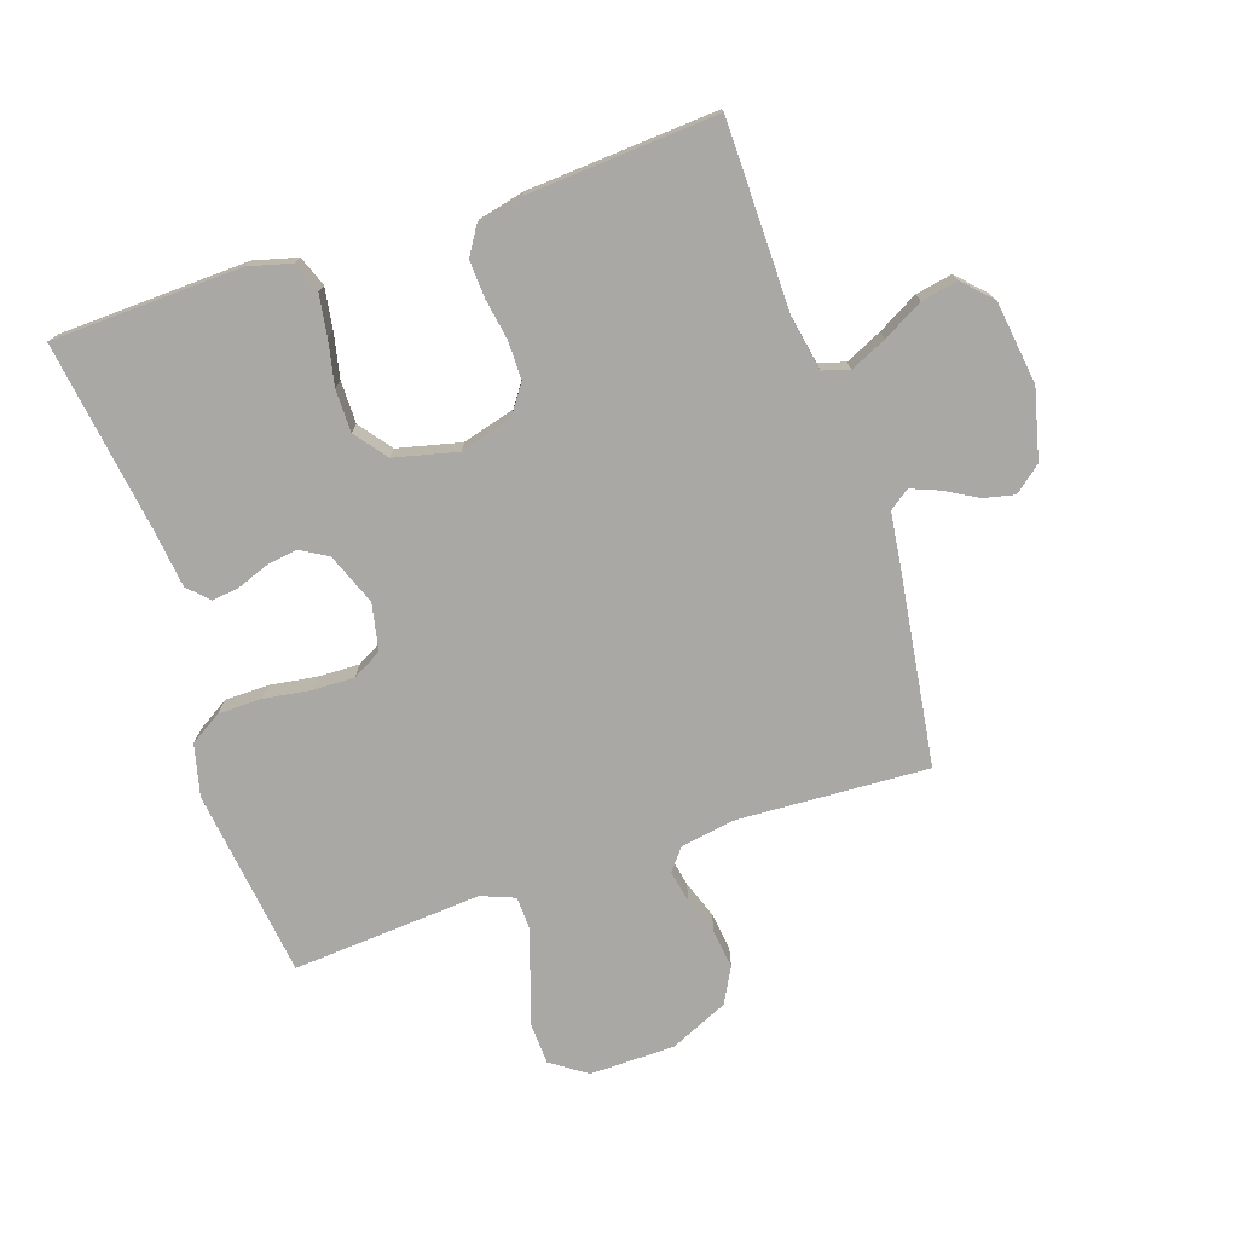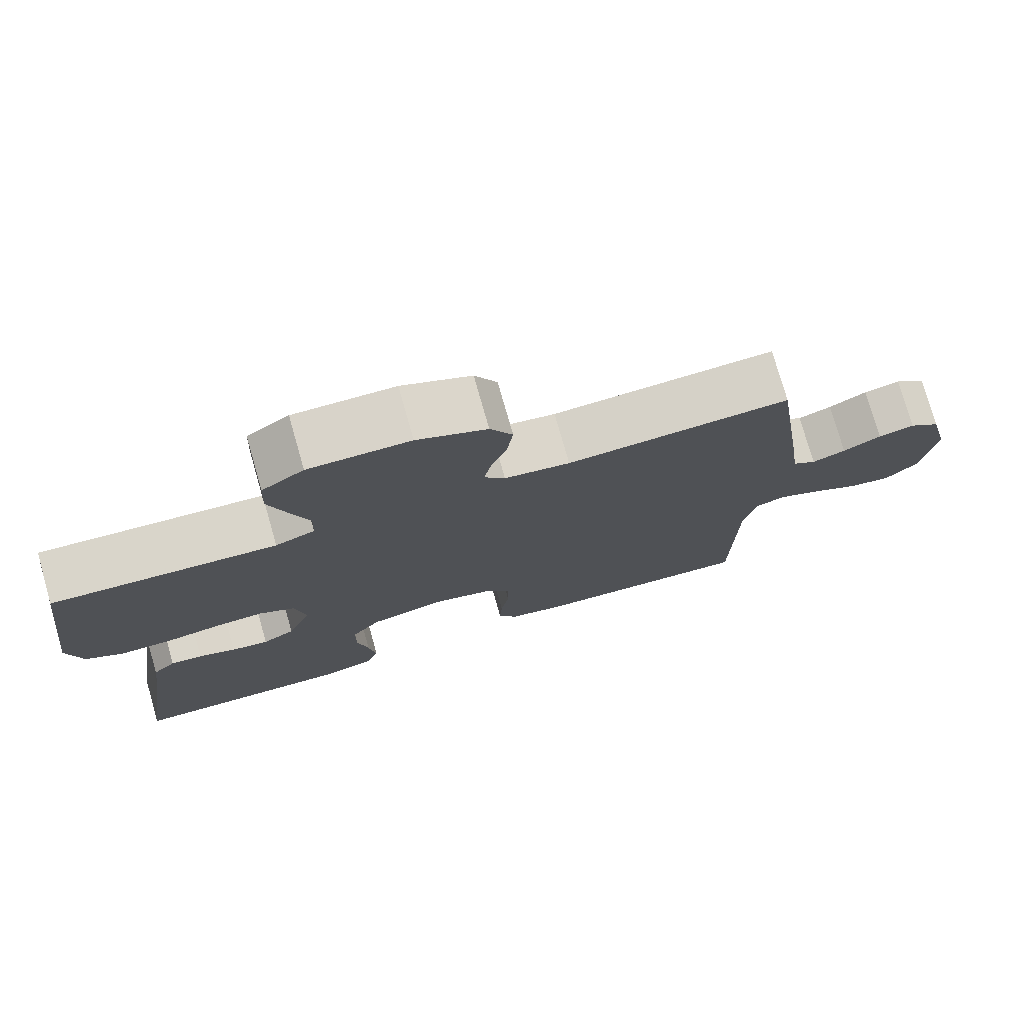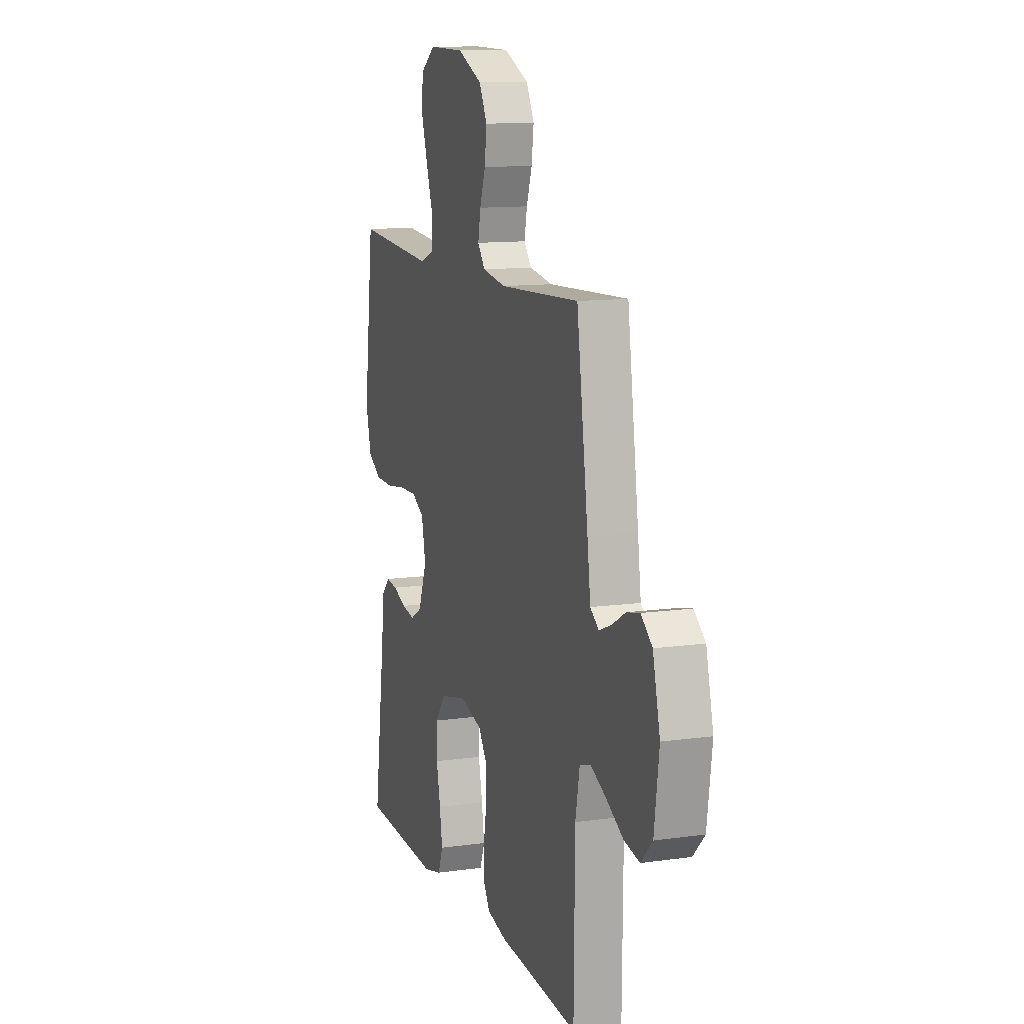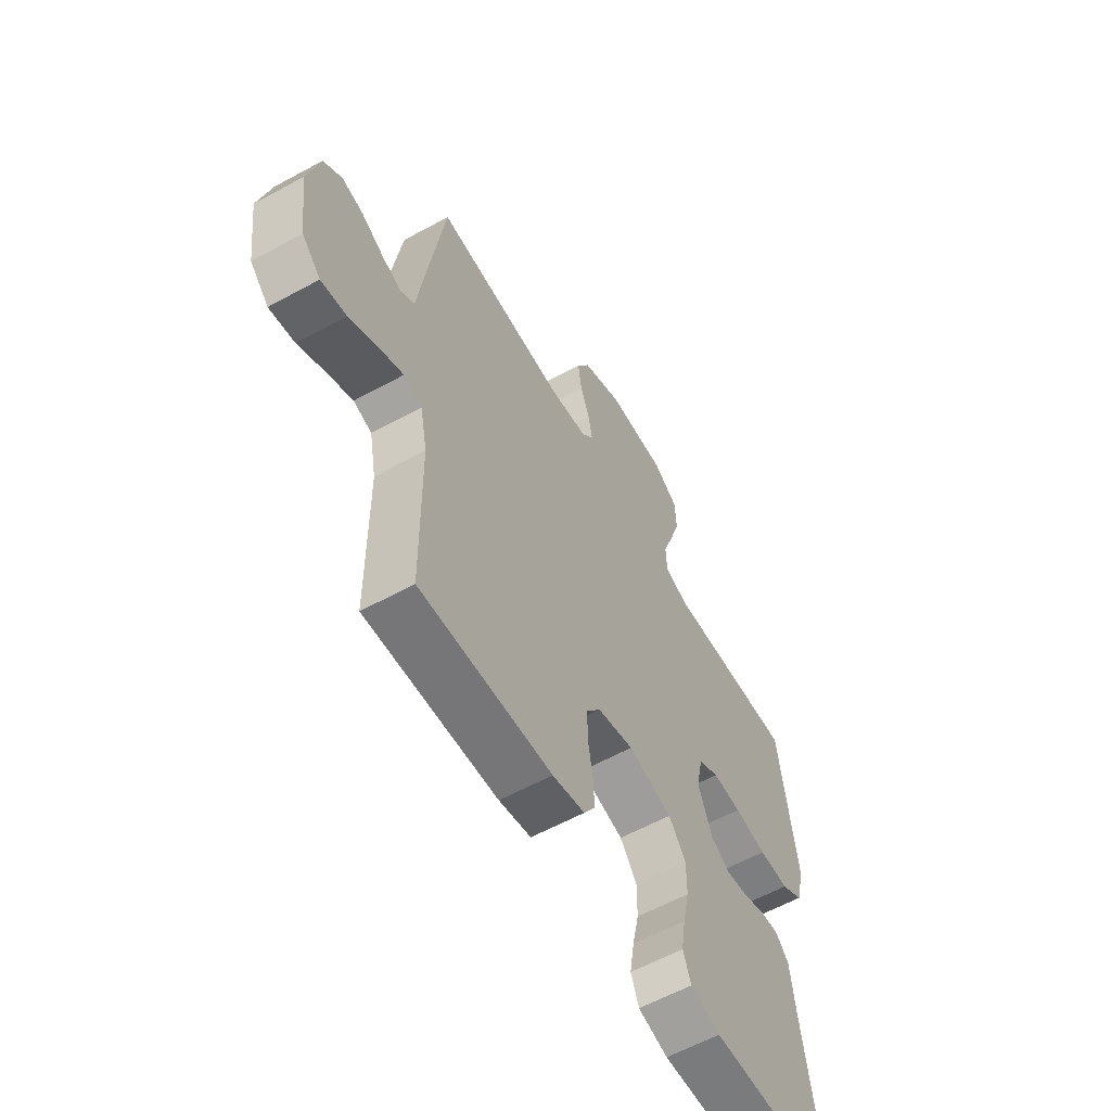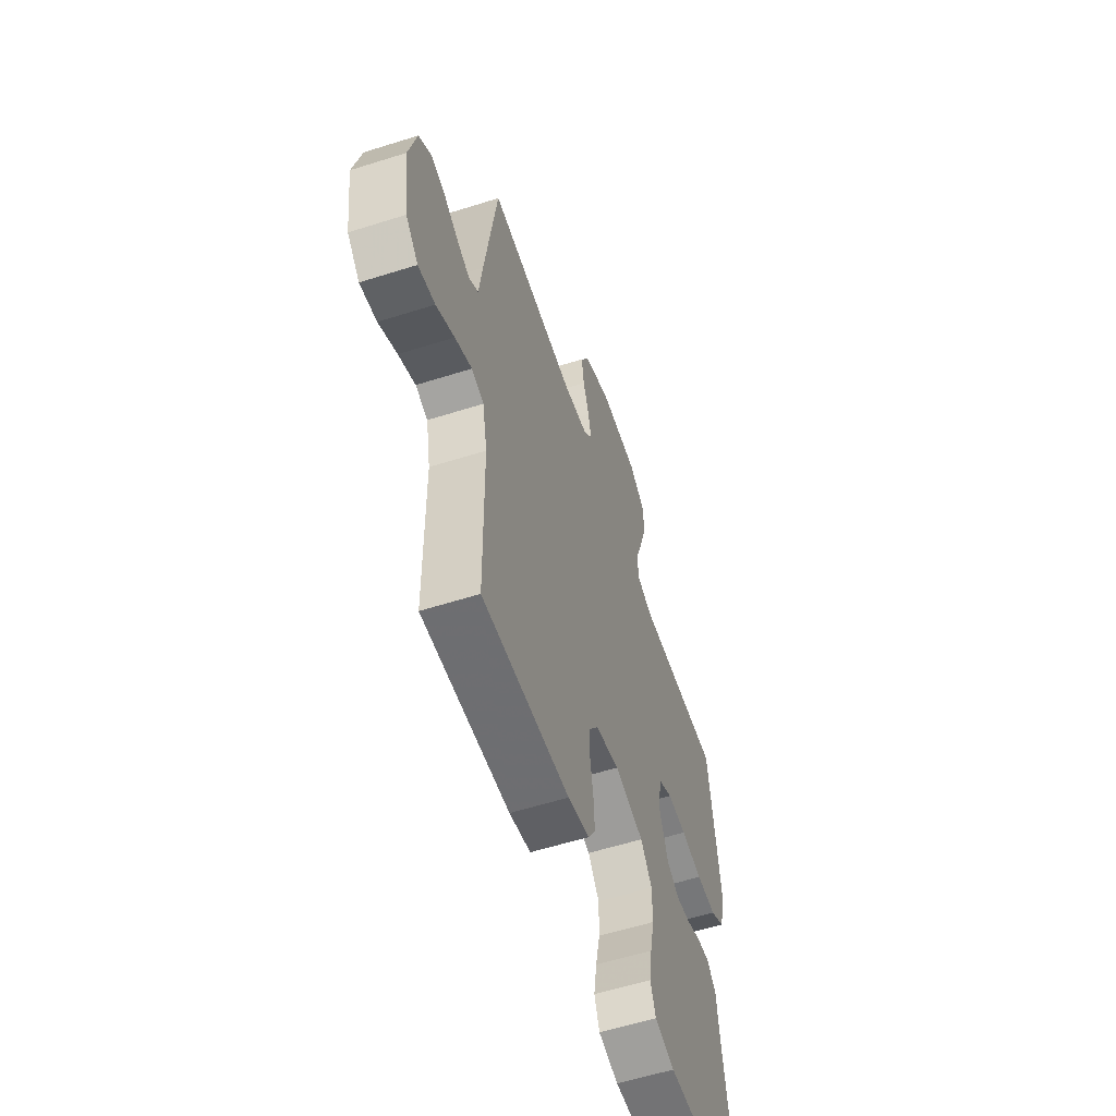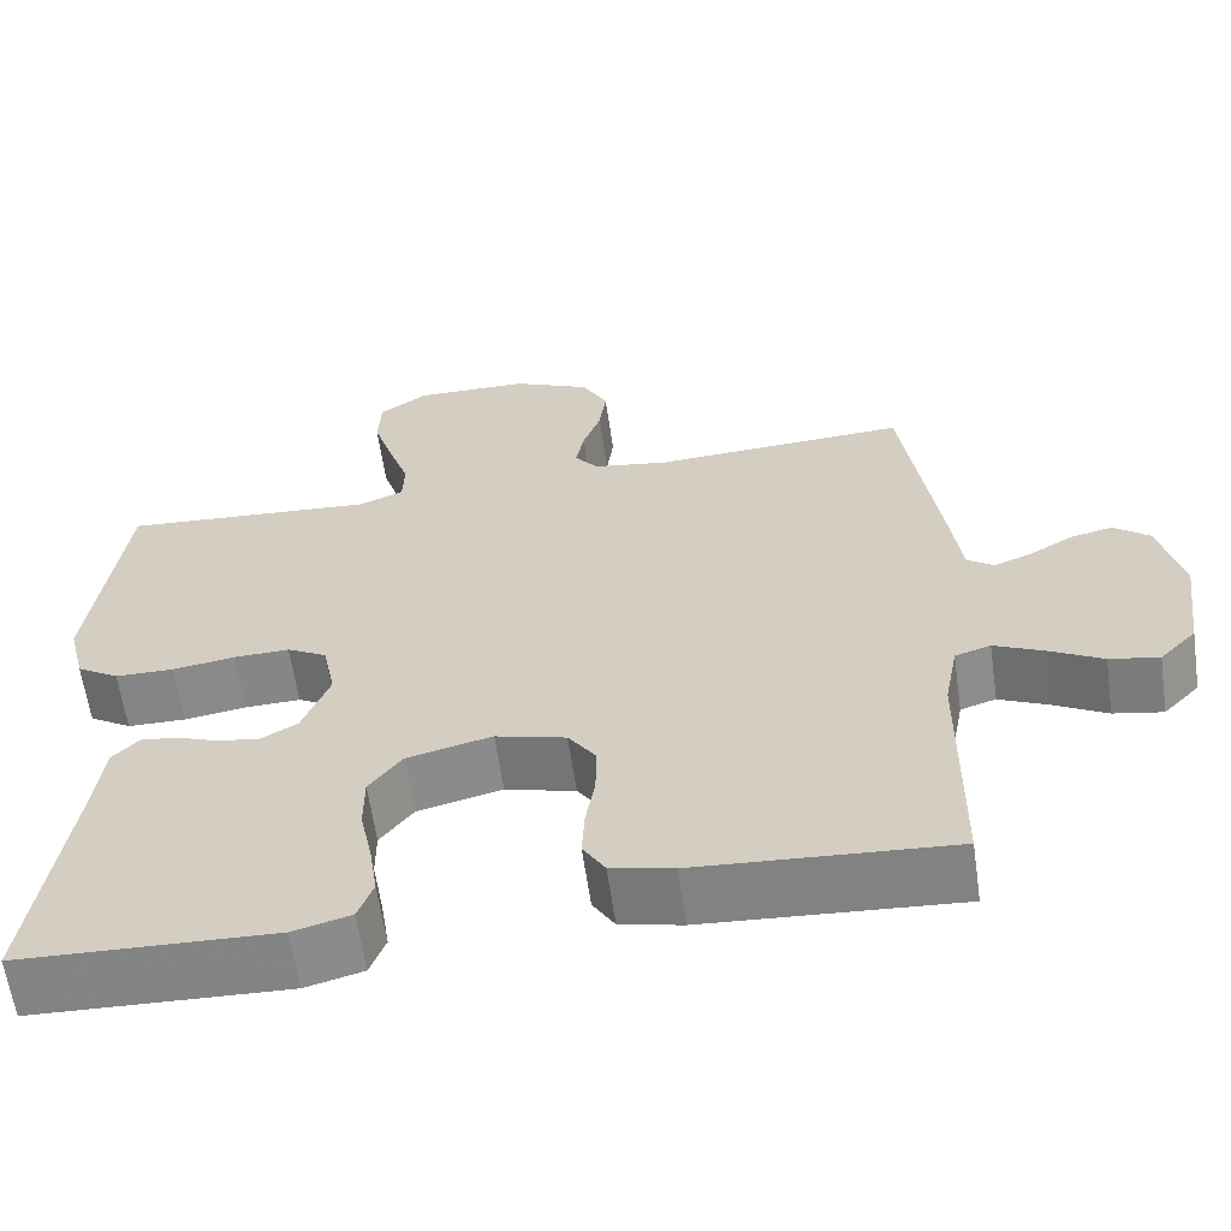
<metadata>
{"format":"obj","ext":"obj","renderer":"f3d","projection":"perspective","resolution":1024,"background":"white","views":[{"elev":-74.9,"azim":-161.5,"up":"+Y"},{"elev":76.5,"azim":164.1,"up":"+Z"},{"elev":12.0,"azim":-108.5,"up":"+Z"},{"elev":-60.0,"azim":-60.7,"up":"+Z"},{"elev":-57.9,"azim":-71.8,"up":"+Z"},{"elev":-61.8,"azim":-171.8,"up":"+Z"}]}
</metadata>
<code>
v -0.5 0.07 -0.5
v -0.503 0.07 -0.2
v -0.519 0.07 -0.116
v -0.561 0.07 -0.103
v -0.619 0.07 -0.13
v -0.682 0.07 -0.165
v -0.74 0.07 -0.176
v -0.783 0.07 -0.132
v -0.801 0.07 0
v -0.774 0.07 0.11
v -0.732 0.07 0.144
v -0.683 0.07 0.133
v -0.632 0.07 0.104
v -0.587 0.07 0.086
v -0.555 0.07 0.109
v -0.543 0.07 0.2
v -0.5 0.07 0.5
v -0.2 0.07 0.485
v -0.112 0.07 0.499
v -0.084 0.07 0.534
v -0.094 0.07 0.585
v -0.115 0.07 0.644
v -0.123 0.07 0.705
v -0.093 0.07 0.761
v 0 0.07 0.803
v 0.135 0.07 0.805
v 0.191 0.07 0.766
v 0.194 0.07 0.701
v 0.17 0.07 0.626
v 0.145 0.07 0.553
v 0.147 0.07 0.499
v 0.2 0.07 0.478
v 0.5 0.07 0.5
v 0.538 0.07 0.2
v 0.518 0.07 0.119
v 0.468 0.07 0.088
v 0.399 0.07 0.087
v 0.325 0.07 0.098
v 0.259 0.07 0.1
v 0.212 0.07 0.074
v 0.197 0.07 0
v 0.229 0.07 -0.082
v 0.272 0.07 -0.107
v 0.322 0.07 -0.099
v 0.372 0.07 -0.08
v 0.415 0.07 -0.075
v 0.446 0.07 -0.107
v 0.457 0.07 -0.2
v 0.5 0.07 -0.5
v 0.2 0.07 -0.511
v 0.132 0.07 -0.493
v 0.114 0.07 -0.445
v 0.124 0.07 -0.38
v 0.139 0.07 -0.309
v 0.139 0.07 -0.242
v 0.1 0.07 -0.191
v 0 0.07 -0.167
v -0.083 0.07 -0.19
v -0.115 0.07 -0.236
v -0.115 0.07 -0.297
v -0.104 0.07 -0.362
v -0.101 0.07 -0.421
v -0.127 0.07 -0.463
v -0.2 0.07 -0.48
v -0.5 0 -0.5
v -0.503 0 -0.2
v -0.519 0 -0.116
v -0.561 0 -0.103
v -0.619 0 -0.13
v -0.682 0 -0.165
v -0.74 0 -0.176
v -0.783 0 -0.132
v -0.801 0 0
v -0.774 0 0.11
v -0.732 0 0.144
v -0.683 0 0.133
v -0.632 0 0.104
v -0.587 0 0.086
v -0.555 0 0.109
v -0.543 0 0.2
v -0.5 0 0.5
v -0.2 0 0.485
v -0.112 0 0.499
v -0.084 0 0.534
v -0.094 0 0.585
v -0.115 0 0.644
v -0.123 0 0.705
v -0.093 0 0.761
v 0 0 0.803
v 0.135 0 0.805
v 0.191 0 0.766
v 0.194 0 0.701
v 0.17 0 0.626
v 0.145 0 0.553
v 0.147 0 0.499
v 0.2 0 0.478
v 0.5 0 0.5
v 0.538 0 0.2
v 0.518 0 0.119
v 0.468 0 0.088
v 0.399 0 0.087
v 0.325 0 0.098
v 0.259 0 0.1
v 0.212 0 0.074
v 0.197 0 0
v 0.229 0 -0.082
v 0.272 0 -0.107
v 0.322 0 -0.099
v 0.372 0 -0.08
v 0.415 0 -0.075
v 0.446 0 -0.107
v 0.457 0 -0.2
v 0.5 0 -0.5
v 0.2 0 -0.511
v 0.132 0 -0.493
v 0.114 0 -0.445
v 0.124 0 -0.38
v 0.139 0 -0.309
v 0.139 0 -0.242
v 0.1 0 -0.191
v 0 0 -0.167
v -0.083 0 -0.19
v -0.115 0 -0.236
v -0.115 0 -0.297
v -0.104 0 -0.362
v -0.101 0 -0.421
v -0.127 0 -0.463
v -0.2 0 -0.48
f 64 1 2
f 63 64 2
f 62 63 2
f 61 62 2
f 60 61 2
f 59 60 2 3
f 58 59 3 4
f 57 58 4
f 52 53 54
f 51 52 54
f 50 51 54
f 49 50 54
f 48 49 54
f 48 54 55
f 47 48 55
f 46 47 55
f 45 46 55
f 44 45 55
f 43 44 55 56
f 36 37 38
f 35 36 38
f 34 35 38
f 33 34 38
f 32 33 38
f 31 32 38 39
f 28 29 30
f 27 28 30
f 26 27 30
f 25 26 30
f 24 25 30
f 23 24 30
f 22 23 30
f 21 22 30
f 20 21 30 31
f 31 39 40
f 20 31 40
f 19 20 40
f 15 16 17 18
f 11 12 13
f 10 11 13
f 9 10 13
f 8 9 13
f 7 8 13
f 6 7 13
f 5 6 13
f 4 5 13 14
f 57 4 14 15
f 56 57 15
f 43 56 15
f 42 43 15
f 19 40 41
f 18 19 41
f 15 18 41
f 15 41 42
f 66 65 128
f 66 128 127
f 66 127 126
f 66 126 125
f 66 125 124
f 67 66 124 123
f 68 67 123 122
f 68 122 121
f 118 117 116
f 118 116 115
f 118 115 114
f 118 114 113
f 118 113 112
f 119 118 112
f 119 112 111
f 119 111 110
f 119 110 109
f 119 109 108
f 120 119 108 107
f 102 101 100
f 102 100 99
f 102 99 98
f 102 98 97
f 102 97 96
f 103 102 96 95
f 94 93 92
f 94 92 91
f 94 91 90
f 94 90 89
f 94 89 88
f 94 88 87
f 94 87 86
f 94 86 85
f 95 94 85 84
f 104 103 95
f 104 95 84
f 104 84 83
f 82 81 80 79
f 77 76 75
f 77 75 74
f 77 74 73
f 77 73 72
f 77 72 71
f 77 71 70
f 77 70 69
f 78 77 69 68
f 79 78 68 121
f 79 121 120
f 79 120 107
f 79 107 106
f 105 104 83
f 105 83 82
f 105 82 79
f 106 105 79
f 1 65 66 2
f 2 66 67 3
f 3 67 68 4
f 4 68 69 5
f 5 69 70 6
f 6 70 71 7
f 7 71 72 8
f 8 72 73 9
f 9 73 74 10
f 10 74 75 11
f 11 75 76 12
f 12 76 77 13
f 13 77 78 14
f 14 78 79 15
f 15 79 80 16
f 16 80 81 17
f 17 81 82 18
f 18 82 83 19
f 19 83 84 20
f 20 84 85 21
f 21 85 86 22
f 22 86 87 23
f 23 87 88 24
f 24 88 89 25
f 25 89 90 26
f 26 90 91 27
f 27 91 92 28
f 28 92 93 29
f 29 93 94 30
f 30 94 95 31
f 31 95 96 32
f 32 96 97 33
f 33 97 98 34
f 34 98 99 35
f 35 99 100 36
f 36 100 101 37
f 37 101 102 38
f 38 102 103 39
f 39 103 104 40
f 40 104 105 41
f 41 105 106 42
f 42 106 107 43
f 43 107 108 44
f 44 108 109 45
f 45 109 110 46
f 46 110 111 47
f 47 111 112 48
f 48 112 113 49
f 49 113 114 50
f 50 114 115 51
f 51 115 116 52
f 52 116 117 53
f 53 117 118 54
f 54 118 119 55
f 55 119 120 56
f 56 120 121 57
f 57 121 122 58
f 58 122 123 59
f 59 123 124 60
f 60 124 125 61
f 61 125 126 62
f 62 126 127 63
f 63 127 128 64
f 64 128 65 1

</code>
